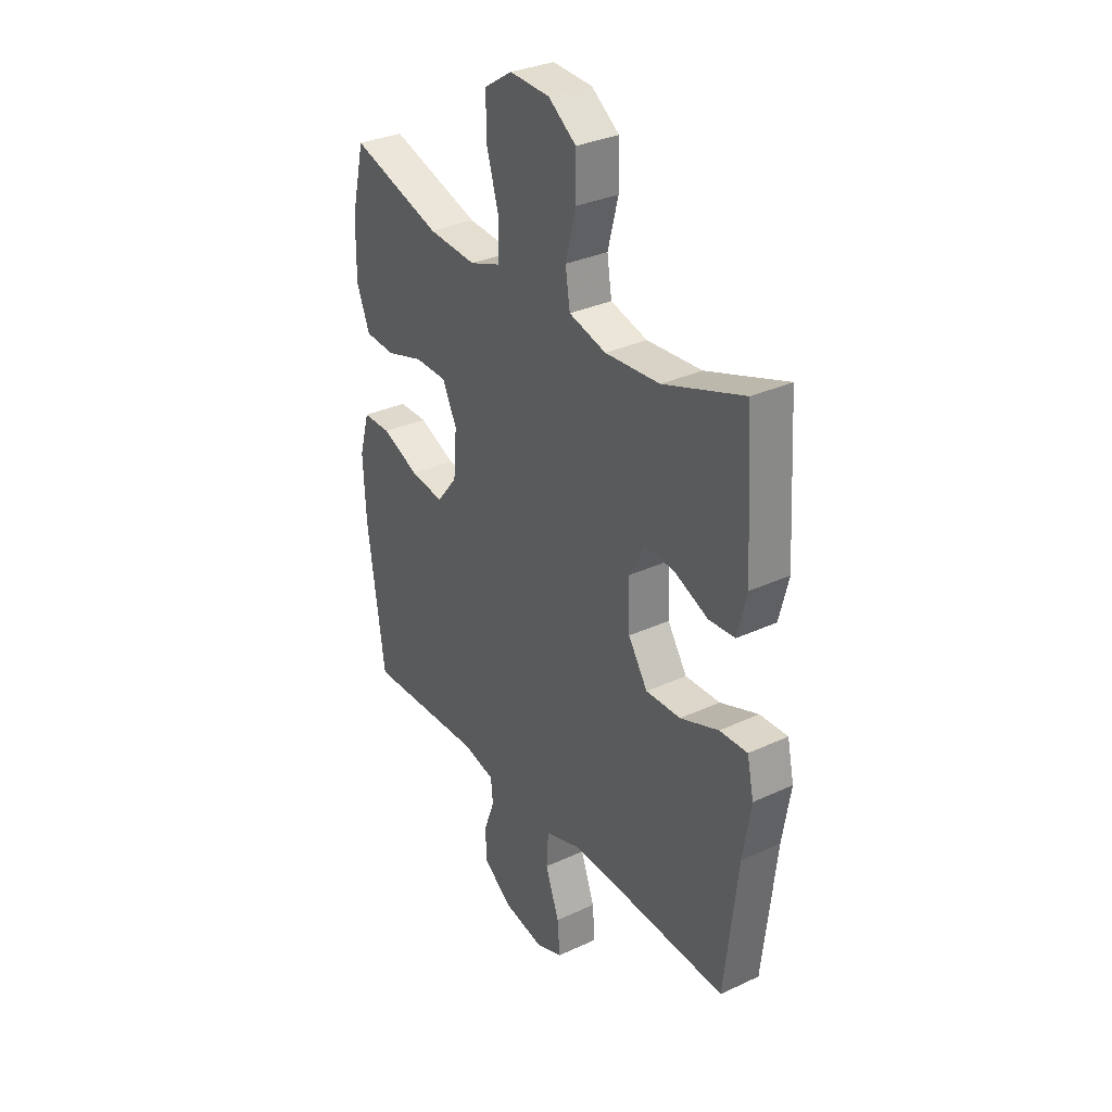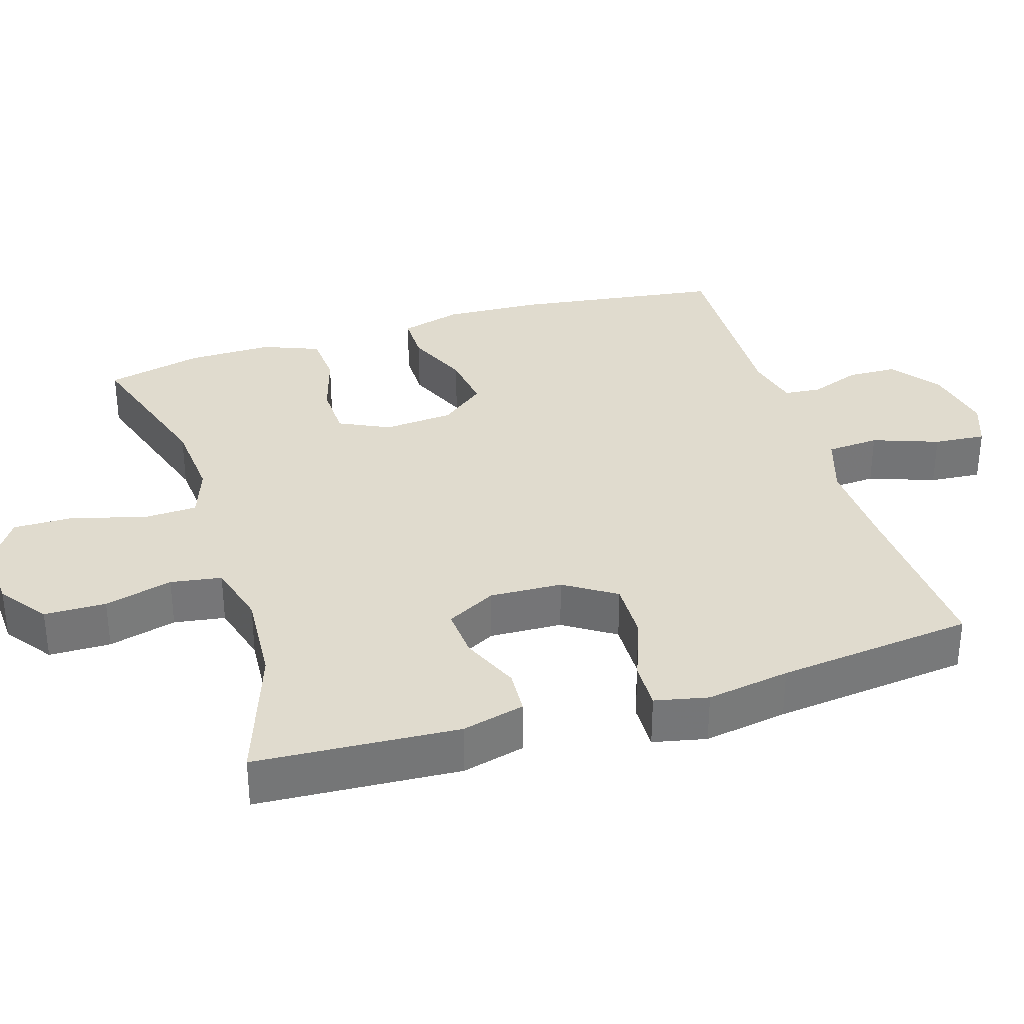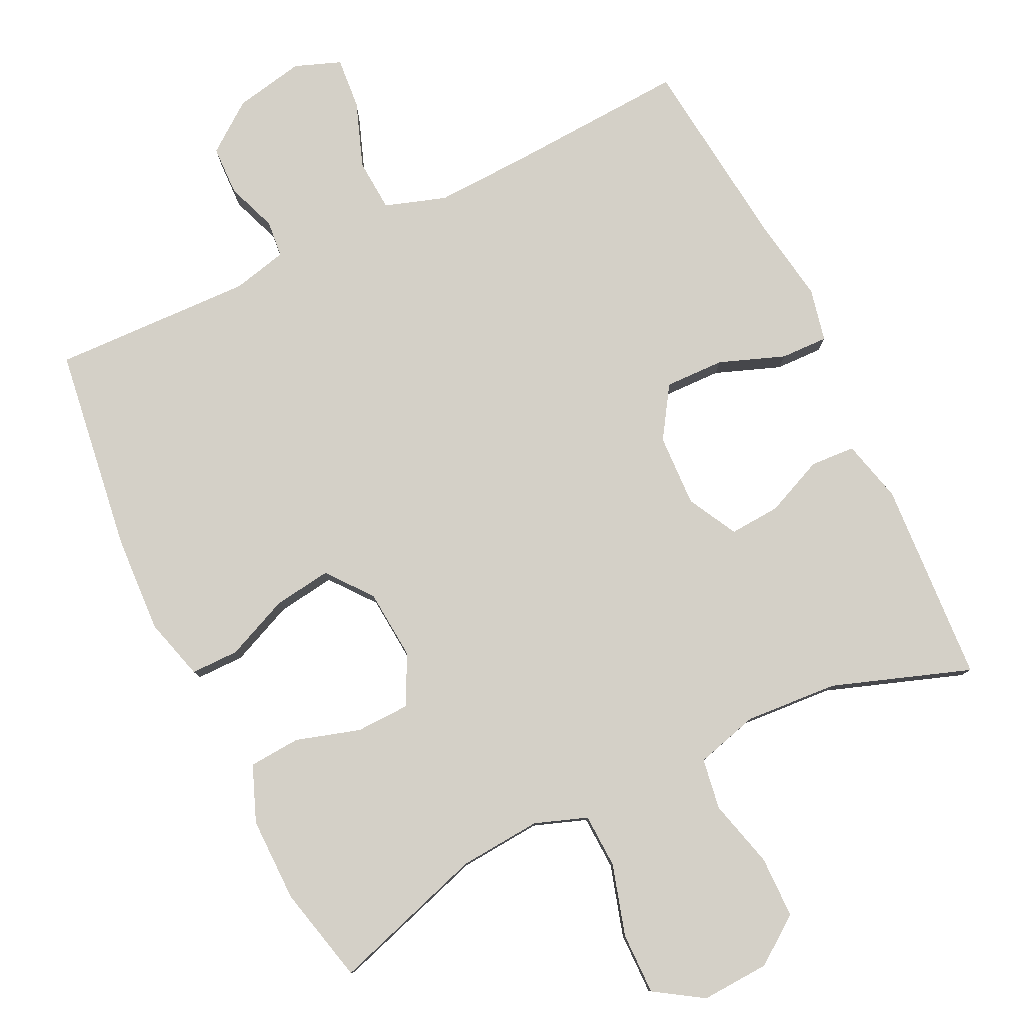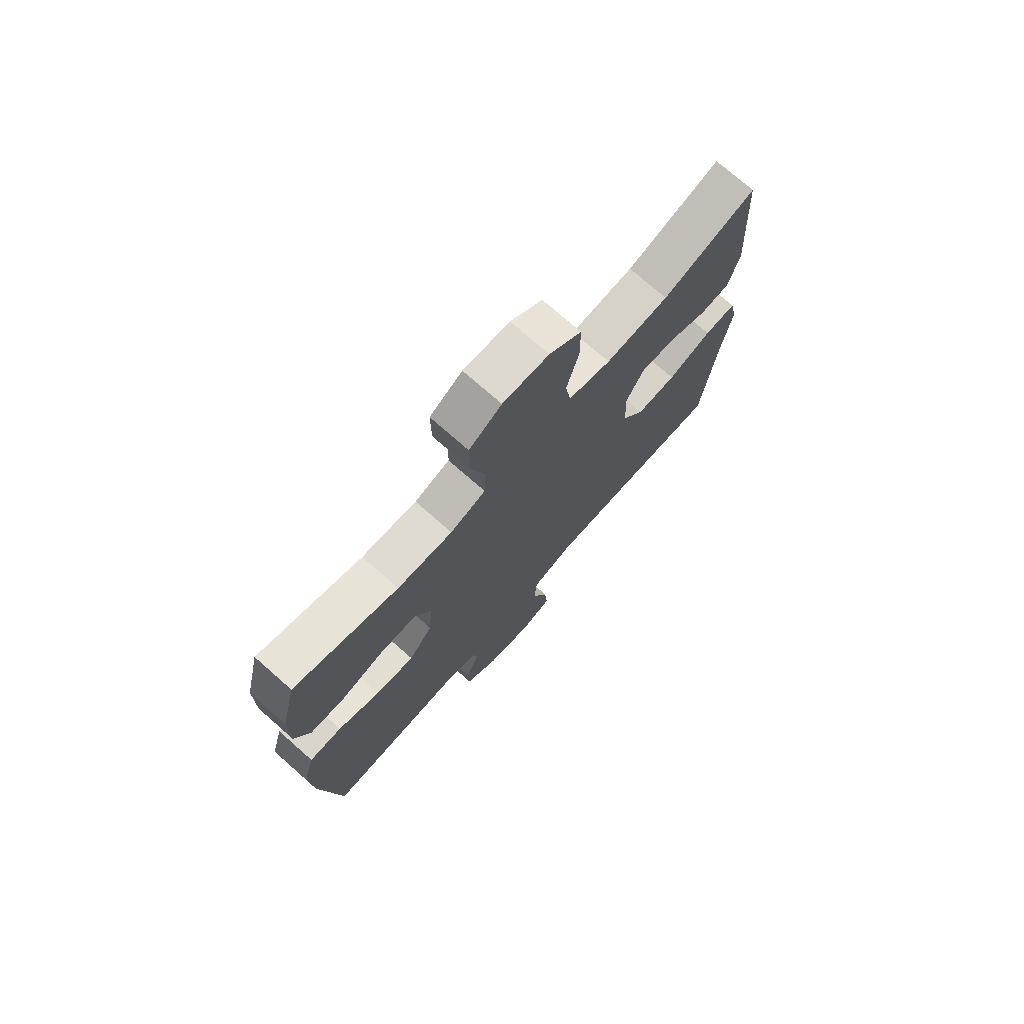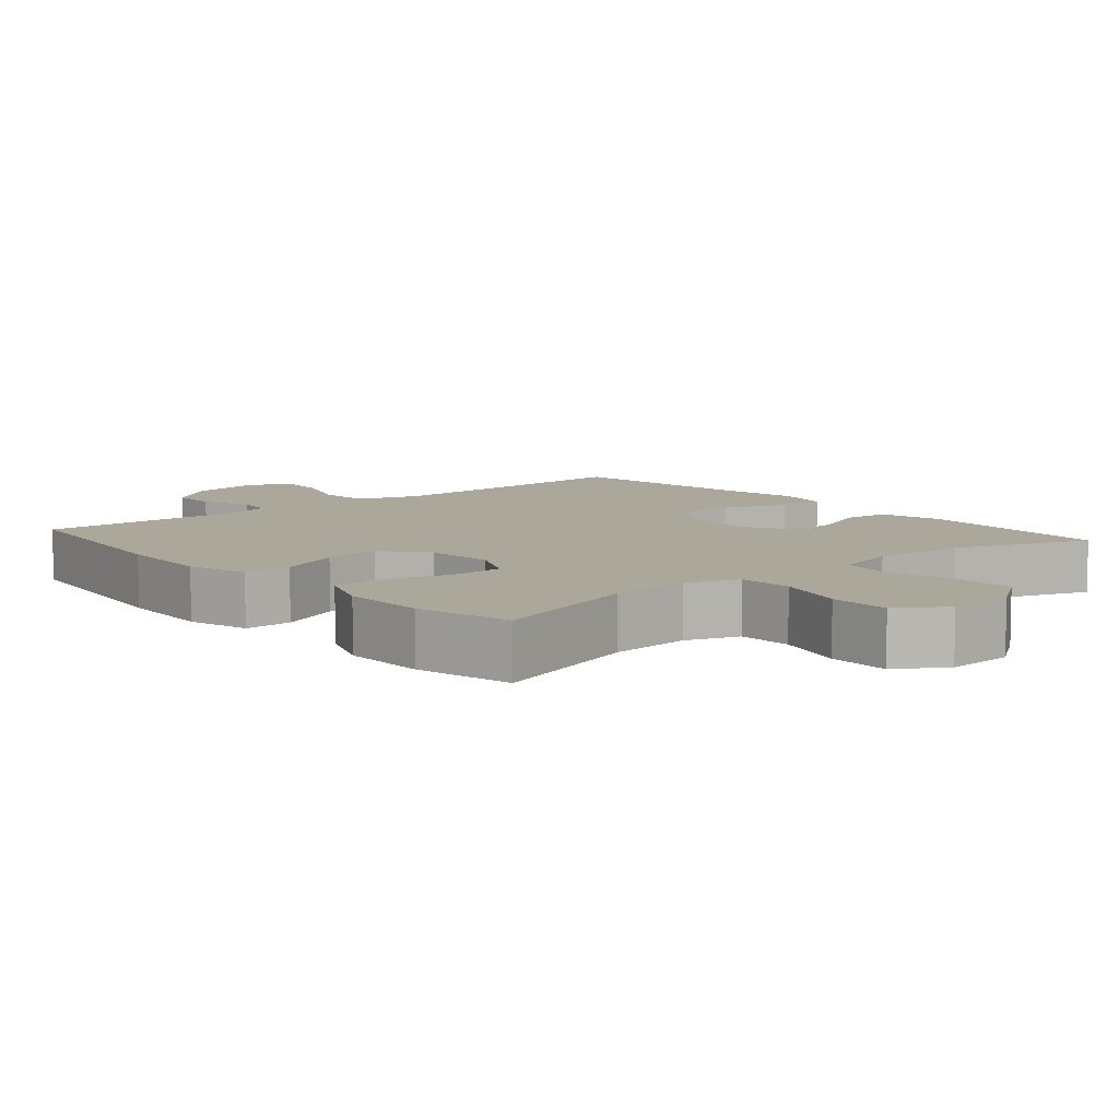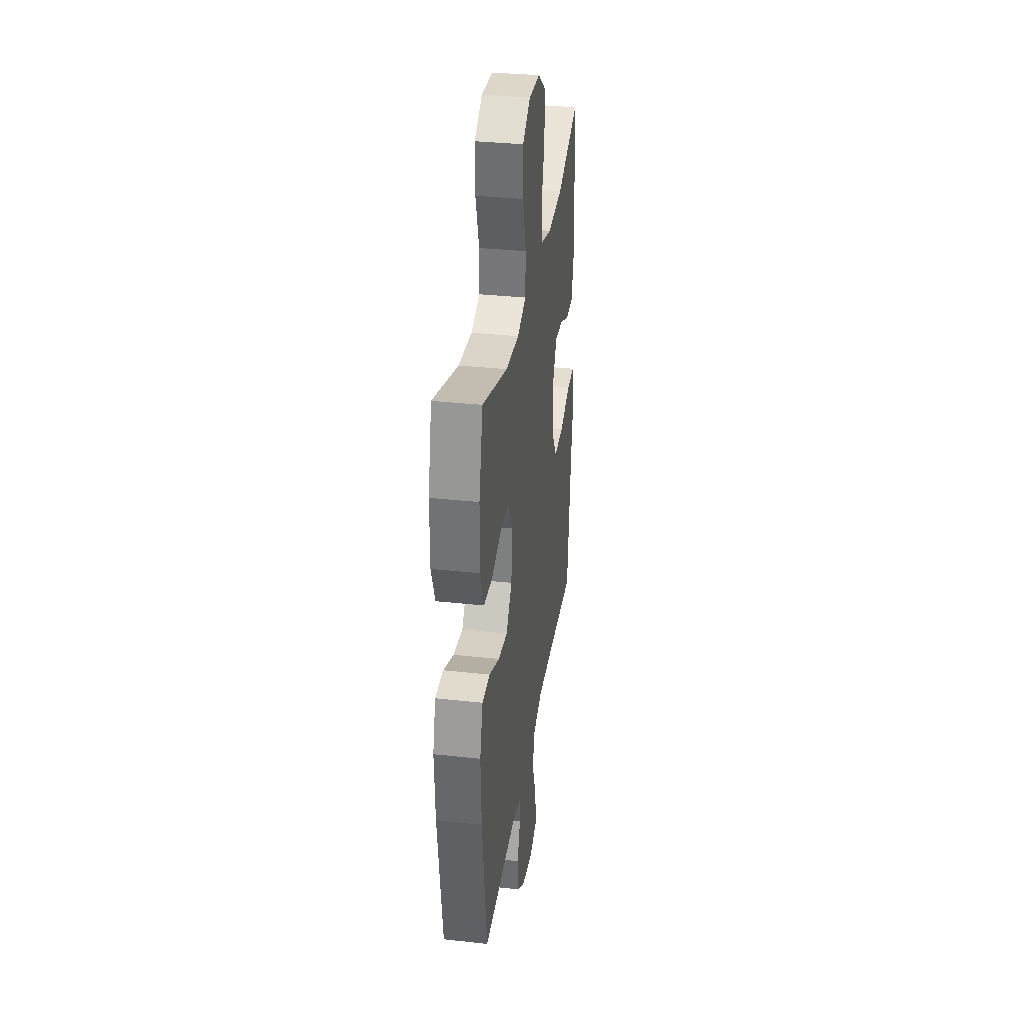
<metadata>
{"format":"obj","ext":"obj","renderer":"f3d","projection":"perspective","resolution":1024,"background":"white","views":[{"elev":31.9,"azim":56.8,"up":"+Z"},{"elev":33.6,"azim":72.7,"up":"+Y"},{"elev":80.0,"azim":-25.8,"up":"+Y"},{"elev":74.2,"azim":-48.6,"up":"+Z"},{"elev":8.2,"azim":-40.5,"up":"+Y"},{"elev":33.8,"azim":-81.5,"up":"+Z"}]}
</metadata>
<code>
v 0.5 0.07 -0.5
v 0.248 0.07 -0.486
v 0.117 0.07 -0.481
v 0.032 0.07 -0.509
v 0.027 0.07 -0.582
v 0.06 0.07 -0.673
v 0.066 0.07 -0.745
v 0.002 0.07 -0.769
v -0.095 0.07 -0.75
v -0.163 0.07 -0.699
v -0.165 0.07 -0.63
v -0.139 0.07 -0.56
v -0.144 0.07 -0.509
v -0.22 0.07 -0.491
v -0.5 0.07 -0.5
v -0.54 0.07 -0.212
v -0.547 0.07 -0.077
v -0.523 0.07 0.009
v -0.456 0.07 0.009
v -0.368 0.07 -0.029
v -0.288 0.07 -0.04
v -0.239 0.07 0.022
v -0.231 0.07 0.119
v -0.265 0.07 0.189
v -0.341 0.07 0.191
v -0.43 0.07 0.164
v -0.502 0.07 0.169
v -0.533 0.07 0.247
v -0.532 0.07 0.365
v -0.5 0.07 0.5
v -0.285 0.07 0.432
v -0.171 0.07 0.423
v -0.098 0.07 0.449
v -0.095 0.07 0.525
v -0.124 0.07 0.624
v -0.125 0.07 0.71
v -0.058 0.07 0.753
v 0.037 0.07 0.748
v 0.103 0.07 0.7
v 0.104 0.07 0.614
v 0.079 0.07 0.519
v 0.09 0.07 0.448
v 0.178 0.07 0.424
v 0.308 0.07 0.433
v 0.5 0.07 0.5
v 0.517 0.07 0.218
v 0.495 0.07 0.131
v 0.433 0.07 0.127
v 0.352 0.07 0.162
v 0.281 0.07 0.167
v 0.244 0.07 0.098
v 0.248 0.07 -0.003
v 0.294 0.07 -0.074
v 0.377 0.07 -0.072
v 0.468 0.07 -0.038
v 0.534 0.07 -0.036
v 0.55 0.07 -0.11
v 0.531 0.07 -0.226
v 0.5 0 -0.5
v 0.248 0 -0.486
v 0.117 0 -0.481
v 0.032 0 -0.509
v 0.027 0 -0.582
v 0.06 0 -0.673
v 0.066 0 -0.745
v 0.002 0 -0.769
v -0.095 0 -0.75
v -0.163 0 -0.699
v -0.165 0 -0.63
v -0.139 0 -0.56
v -0.144 0 -0.509
v -0.22 0 -0.491
v -0.5 0 -0.5
v -0.54 0 -0.212
v -0.547 0 -0.077
v -0.523 0 0.009
v -0.456 0 0.009
v -0.368 0 -0.029
v -0.288 0 -0.04
v -0.239 0 0.022
v -0.231 0 0.119
v -0.265 0 0.189
v -0.341 0 0.191
v -0.43 0 0.164
v -0.502 0 0.169
v -0.533 0 0.247
v -0.532 0 0.365
v -0.5 0 0.5
v -0.285 0 0.432
v -0.171 0 0.423
v -0.098 0 0.449
v -0.095 0 0.525
v -0.124 0 0.624
v -0.125 0 0.71
v -0.058 0 0.753
v 0.037 0 0.748
v 0.103 0 0.7
v 0.104 0 0.614
v 0.079 0 0.519
v 0.09 0 0.448
v 0.178 0 0.424
v 0.308 0 0.433
v 0.5 0 0.5
v 0.517 0 0.218
v 0.495 0 0.131
v 0.433 0 0.127
v 0.352 0 0.162
v 0.281 0 0.167
v 0.244 0 0.098
v 0.248 0 -0.003
v 0.294 0 -0.074
v 0.377 0 -0.072
v 0.468 0 -0.038
v 0.534 0 -0.036
v 0.55 0 -0.11
v 0.531 0 -0.226
f 55 56 57 58
f 54 55 58 1
f 53 54 1 2
f 52 53 2 3
f 51 52 3 4
f 46 47 48 49
f 44 45 46 49
f 43 44 49 50
f 42 43 50 51
f 38 39 40 41
f 38 41 42
f 37 38 42
f 34 35 36 37
f 33 34 37 42
f 32 33 42 51
f 28 29 30 31
f 25 26 27 28
f 24 25 28 31
f 23 24 31 32
f 17 18 19 20
f 17 20 21
f 14 15 16 17
f 13 14 17 21
f 9 10 11 12
f 9 12 13
f 8 9 13
f 5 6 7 8
f 4 5 8 13
f 22 23 32 51
f 21 22 51
f 4 13 21 51
f 116 115 114 113
f 59 116 113 112
f 60 59 112 111
f 61 60 111 110
f 62 61 110 109
f 107 106 105 104
f 107 104 103 102
f 108 107 102 101
f 109 108 101 100
f 99 98 97 96
f 100 99 96
f 100 96 95
f 95 94 93 92
f 100 95 92 91
f 109 100 91 90
f 89 88 87 86
f 86 85 84 83
f 89 86 83 82
f 90 89 82 81
f 78 77 76 75
f 79 78 75
f 75 74 73 72
f 79 75 72 71
f 70 69 68 67
f 71 70 67
f 71 67 66
f 66 65 64 63
f 71 66 63 62
f 109 90 81 80
f 109 80 79
f 109 79 71 62
f 1 59 60 2
f 2 60 61 3
f 3 61 62 4
f 4 62 63 5
f 5 63 64 6
f 6 64 65 7
f 7 65 66 8
f 8 66 67 9
f 9 67 68 10
f 10 68 69 11
f 11 69 70 12
f 12 70 71 13
f 13 71 72 14
f 14 72 73 15
f 15 73 74 16
f 16 74 75 17
f 17 75 76 18
f 18 76 77 19
f 19 77 78 20
f 20 78 79 21
f 21 79 80 22
f 22 80 81 23
f 23 81 82 24
f 24 82 83 25
f 25 83 84 26
f 26 84 85 27
f 27 85 86 28
f 28 86 87 29
f 29 87 88 30
f 30 88 89 31
f 31 89 90 32
f 32 90 91 33
f 33 91 92 34
f 34 92 93 35
f 35 93 94 36
f 36 94 95 37
f 37 95 96 38
f 38 96 97 39
f 39 97 98 40
f 40 98 99 41
f 41 99 100 42
f 42 100 101 43
f 43 101 102 44
f 44 102 103 45
f 45 103 104 46
f 46 104 105 47
f 47 105 106 48
f 48 106 107 49
f 49 107 108 50
f 50 108 109 51
f 51 109 110 52
f 52 110 111 53
f 53 111 112 54
f 54 112 113 55
f 55 113 114 56
f 56 114 115 57
f 57 115 116 58
f 58 116 59 1

</code>
